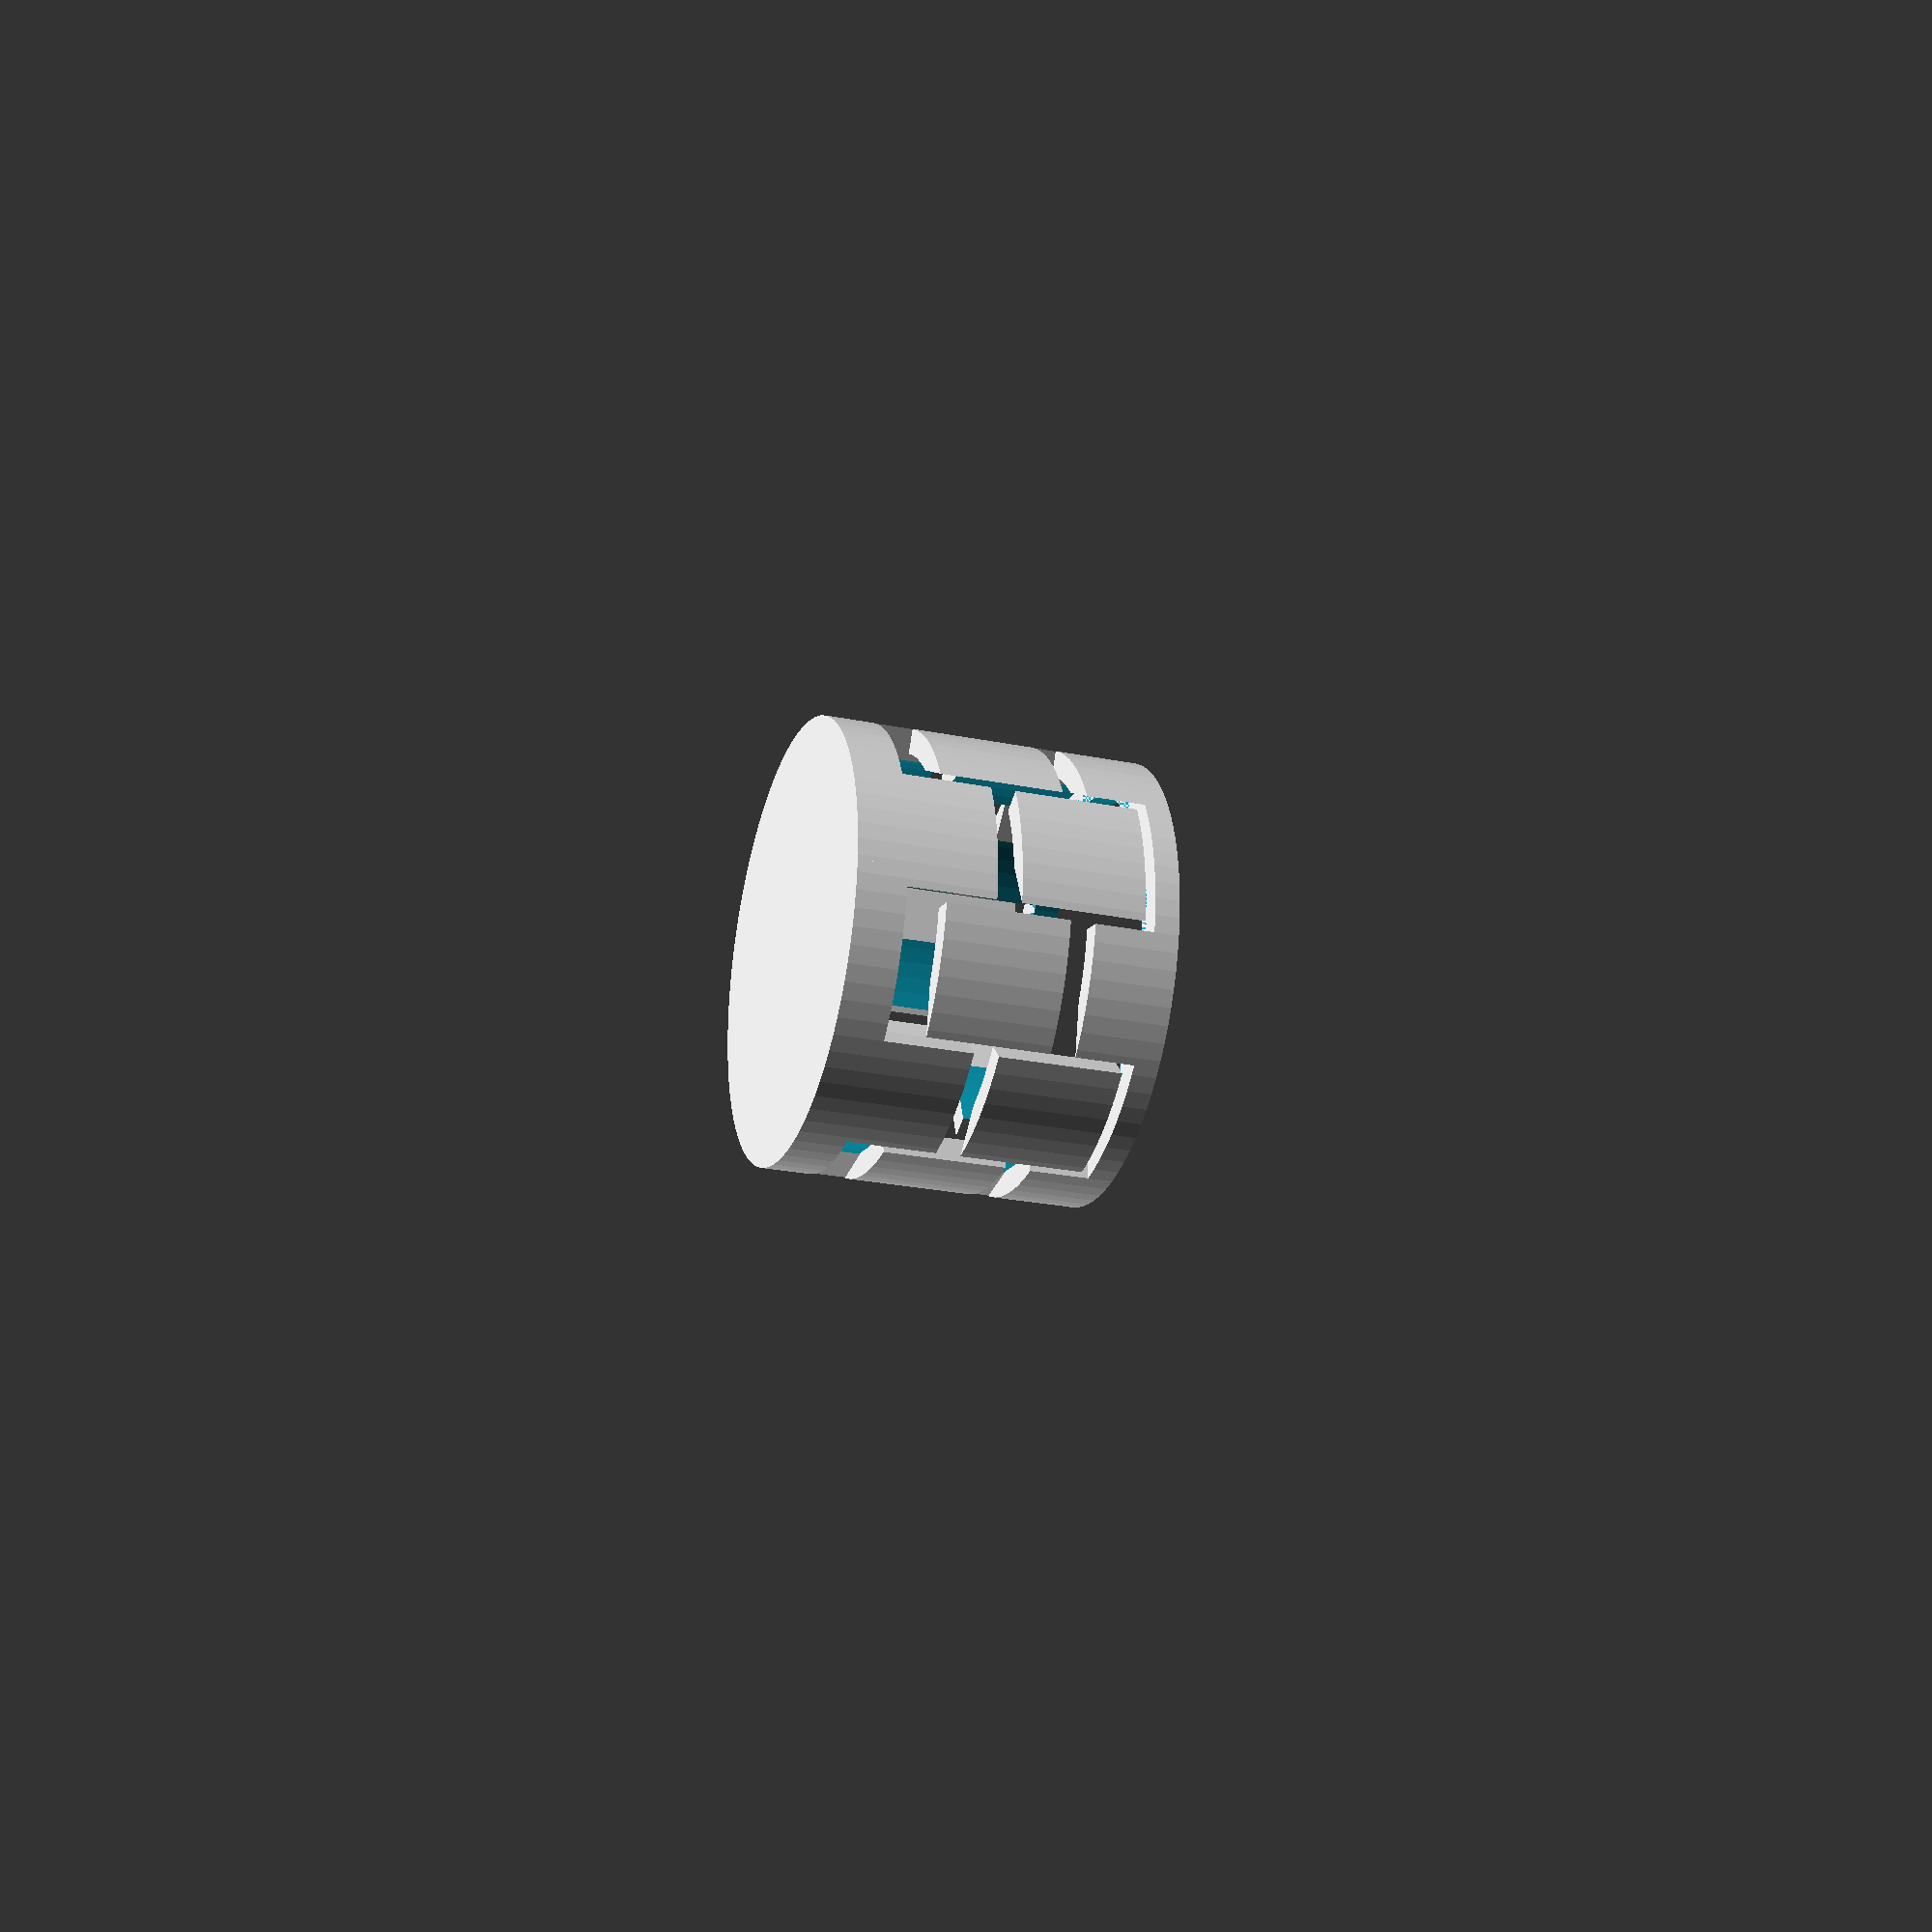
<openscad>
$fn=80;
th=10;
w=15;
h=3;
tol=0;

module star()
{
cube([20,5,10]);
}

/*
star();
translate([5,3,0])
star();

translate([10,0,0])
star();

translate([5,-3,0])
star();
*/
module test()
{
translate([0,0,-4.4])
rotate([90,0,0])
union()
{
for(i=[1:h])
{

  translate([0,(6-tol)*i,0])
  star();

}
}
}


//heela
module hela()
{
union()
{
for(i=[0:10])
{
  translate([cos(i*9*4)*5*3/2,sin(i*9*4)*5*3/2,0])
  rotate(i*360/(10)+90)

  if(i%2==0){
  translate([0,0,-3])
  test();
  }
  else{
  test();
  }
}
}
}


module top()
{
translate([0,0,10])
difference()
{
cylinder(r=9,h=1);
translate([0,0,-.2])
cylinder(r=7.5,h=4);
}

}

module bottom()
{
translate([0,0,-2])
cylinder(r=9,h=2);

}
bottom();
top();

intersection()
{
hela();
difference()
{
cylinder(r=9,h=10);
cylinder(r=8,h=10);
}
}
</openscad>
<views>
elev=25.1 azim=60.5 roll=251.6 proj=p view=solid
</views>
